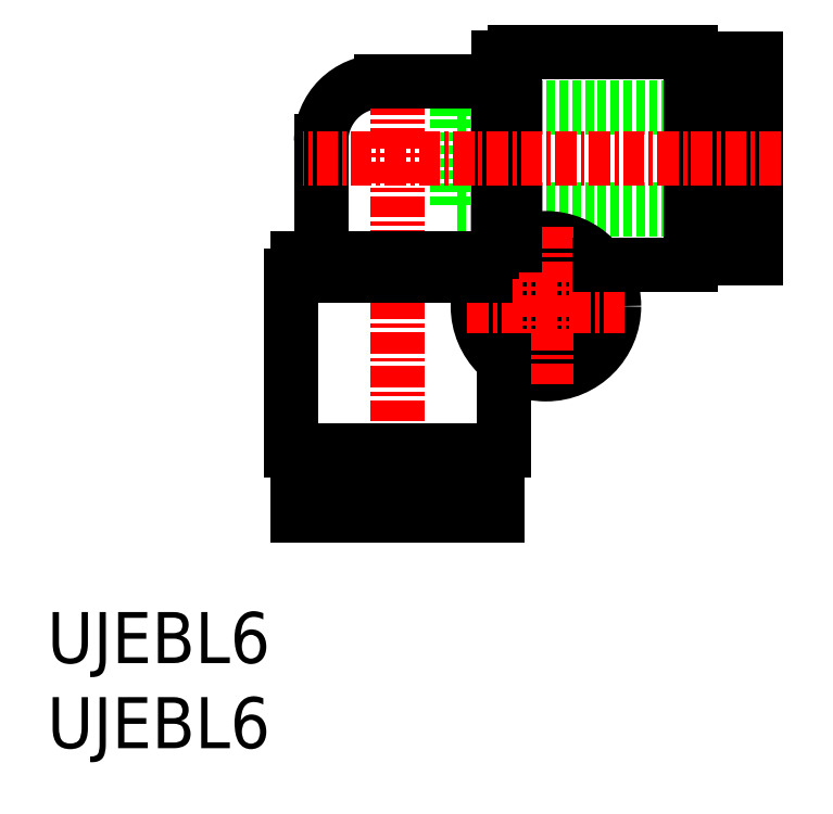
<metadata>
{"format":"dxf","ext":"dxf","renderer":"ezdxf+matplotlib","layout":"modelspace","background":"white","min_lineweight":24,"dpi":150}
</metadata>
<code>
0
SECTION
2
ENTITIES
0
INSERT
8
0
2
*U4
10
0
20
0
30
0
0
INSERT
8
0
2
*U5
10
0
20
0
30
0
0
LINE
8
0
10
24.09
20
31.67
30
0
11
41.59
21
31.67
31
0
0
LINE
8
0
10
24.09
20
37.67
30
0
11
41.59
21
37.67
31
0
0
LINE
8
0
10
24.09
20
37.67
30
0
11
24.09
21
31.67
31
0
0
ARC
8
0
10
19.59
20
35.67
30
0
40
3.5
50
90
51
180
0
CIRCLE
8
0
10
29.29
20
25.97
30
0
40
4
0
CIRCLE
8
0
10
29.29
20
25.97
30
0
40
2.1
0
LINE
8
0
10
26.49
20
30.86
30
0
11
27.49
21
30.86
31
0
0
LINE
8
0
10
24.4
20
28.77
30
0
11
24.4
21
27.77
31
0
0
LINE
8
CENTER
10
29.29
20
30.61
30
0
11
29.29
21
21.33
31
0
0
LINE
8
CENTER
10
33.93
20
25.97
30
0
11
24.65
21
25.97
31
0
0
LINE
8
CENTER
10
20.59
20
40.45
30
0
11
20.59
21
12.58
31
0
0
LINE
8
0
10
26.49
20
39.17
30
0
11
19.59
21
39.17
31
0
0
LINE
8
0
10
14.69
20
27.77
30
0
11
14.69
21
28.77
31
0
0
LINE
8
0
10
26.09
20
15.77
30
0
11
26.09
21
17.47
31
0
0
LINE
8
0
10
15.09
20
15.77
30
0
11
15.09
21
17.47
31
0
0
LINE
8
0
10
24.04
20
14.77
30
0
11
24.04
21
15.77
31
0
0
LINE
8
0
10
17.14
20
14.77
30
0
11
17.14
21
15.77
31
0
0
LINE
8
0
10
24.4
20
28.77
30
0
11
14.69
21
28.77
31
0
0
LINE
8
0
10
25.71
20
27.77
30
0
11
14.34
21
27.77
31
0
0
LINE
8
0
10
26.84
20
17.47
30
0
11
14.34
21
17.47
31
0
0
LINE
8
0
10
26.09
20
15.77
30
0
11
15.09
21
15.77
31
0
0
LINE
8
0
10
26.46
20
14.77
30
0
11
14.71
21
14.77
31
0
0
LINE
8
0
10
26.84
20
17.47
30
0
11
26.84
21
22.81
31
0
0
LINE
8
0
10
26.46
20
13.67
30
0
11
14.71
21
13.67
31
0
0
LINE
8
0
10
26.46
20
13.67
30
0
11
26.46
21
14.77
31
0
0
LINE
8
0
10
14.71
20
13.67
30
0
11
14.71
21
14.77
31
0
0
LINE
8
0
10
14.34
20
17.47
30
0
11
14.34
21
27.77
31
0
0
LINE
8
0
10
37.79
20
40.92
30
0
11
27.49
21
40.92
31
0
0
LINE
8
0
10
27.49
20
40.57
30
0
11
26.49
21
40.57
31
0
0
LINE
8
0
10
39.49
20
40.17
30
0
11
37.79
21
40.17
31
0
0
LINE
8
0
10
39.49
20
29.17
30
0
11
37.79
21
29.17
31
0
0
LINE
8
0
10
40.49
20
38.12
30
0
11
39.49
21
38.12
31
0
0
LINE
8
0
10
40.49
20
31.22
30
0
11
39.49
21
31.22
31
0
0
LINE
8
0
10
26.49
20
40.57
30
0
11
26.49
21
30.86
31
0
0
LINE
8
0
10
27.49
20
40.92
30
0
11
27.49
21
29.54
31
0
0
LINE
8
0
10
37.79
20
40.92
30
0
11
37.79
21
28.42
31
0
0
LINE
8
0
10
39.49
20
40.17
30
0
11
39.49
21
29.17
31
0
0
LINE
8
0
10
40.49
20
40.55
30
0
11
40.49
21
28.8
31
0
0
LINE
8
0
10
16.09
20
35.67
30
0
11
16.09
21
28.77
31
0
0
LINE
8
0
10
41.59
20
40.55
30
0
11
41.59
21
28.8
31
0
0
LINE
8
0
10
41.59
20
40.55
30
0
11
40.49
21
40.55
31
0
0
LINE
8
0
10
41.59
20
28.8
30
0
11
40.49
21
28.8
31
0
0
LINE
8
0
10
37.79
20
28.42
30
0
11
32.45
21
28.42
31
0
0
LINE
8
CENTER
10
43.07
20
34.67
30
0
11
15.04
21
34.67
31
0
0
ENDSEC
0
EOF

</code>
